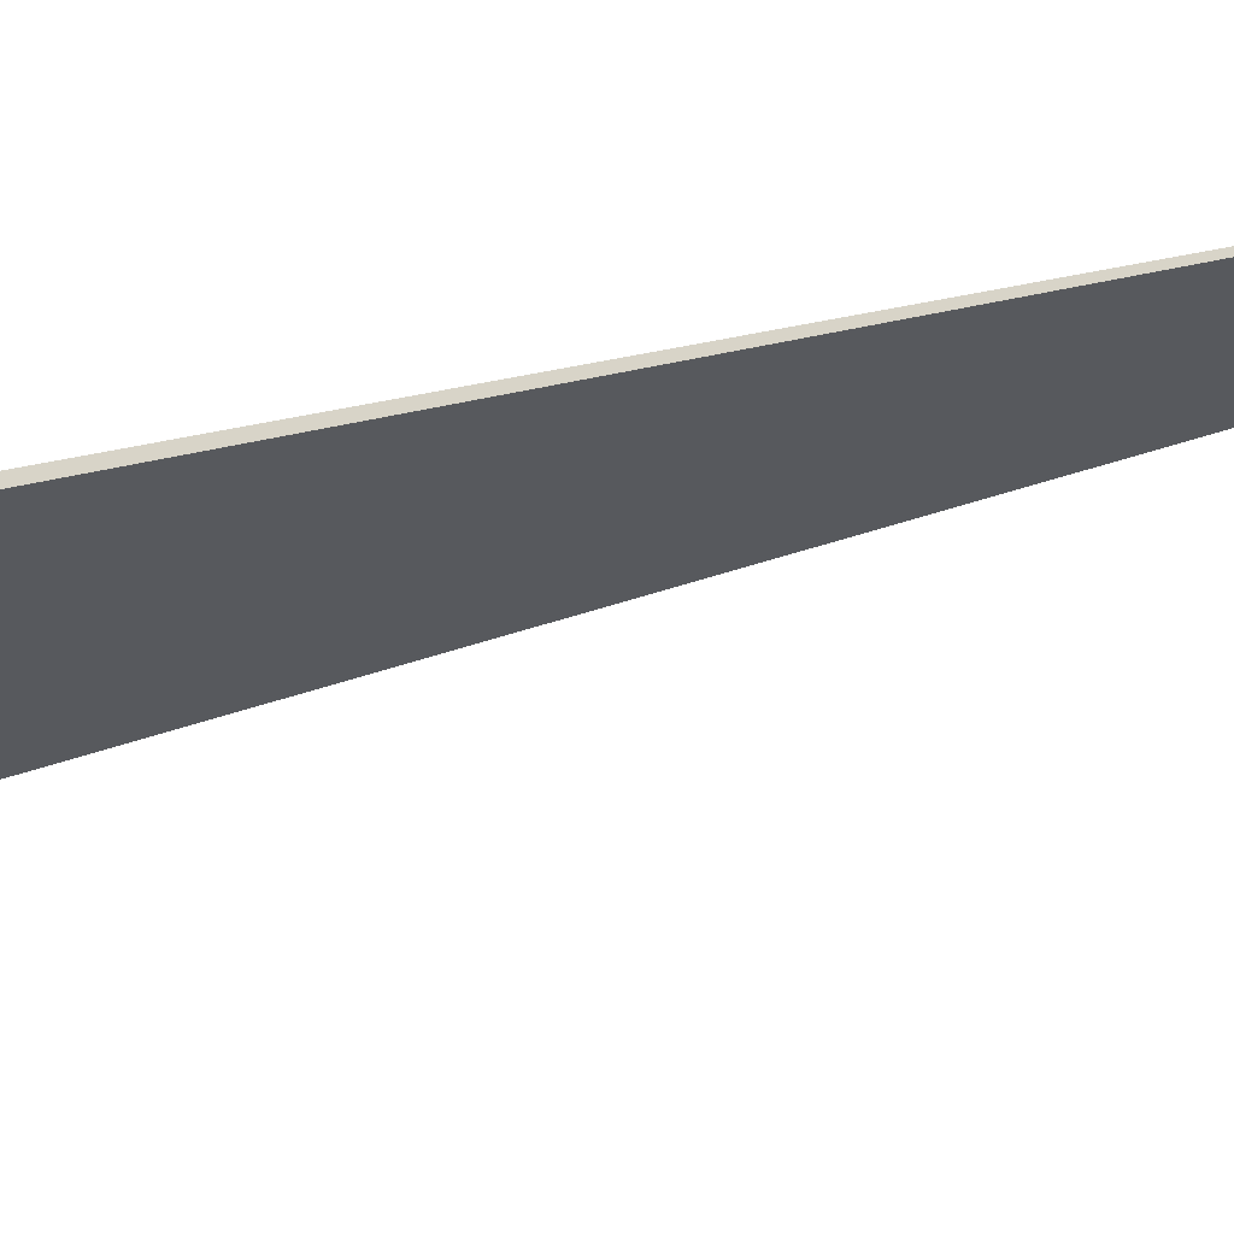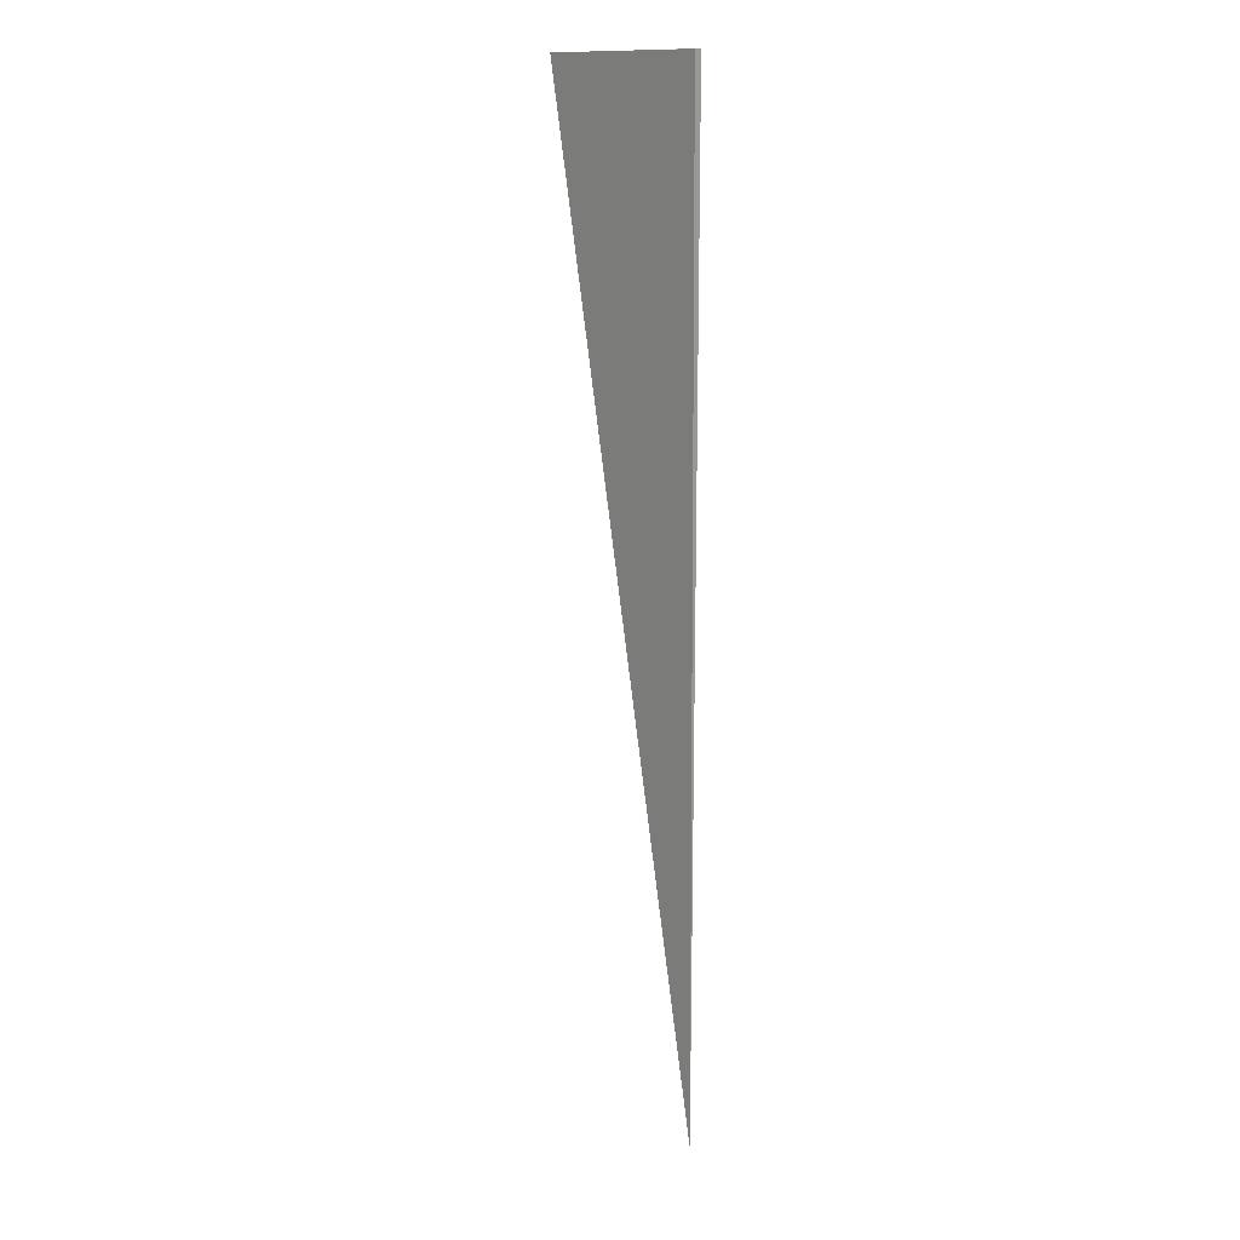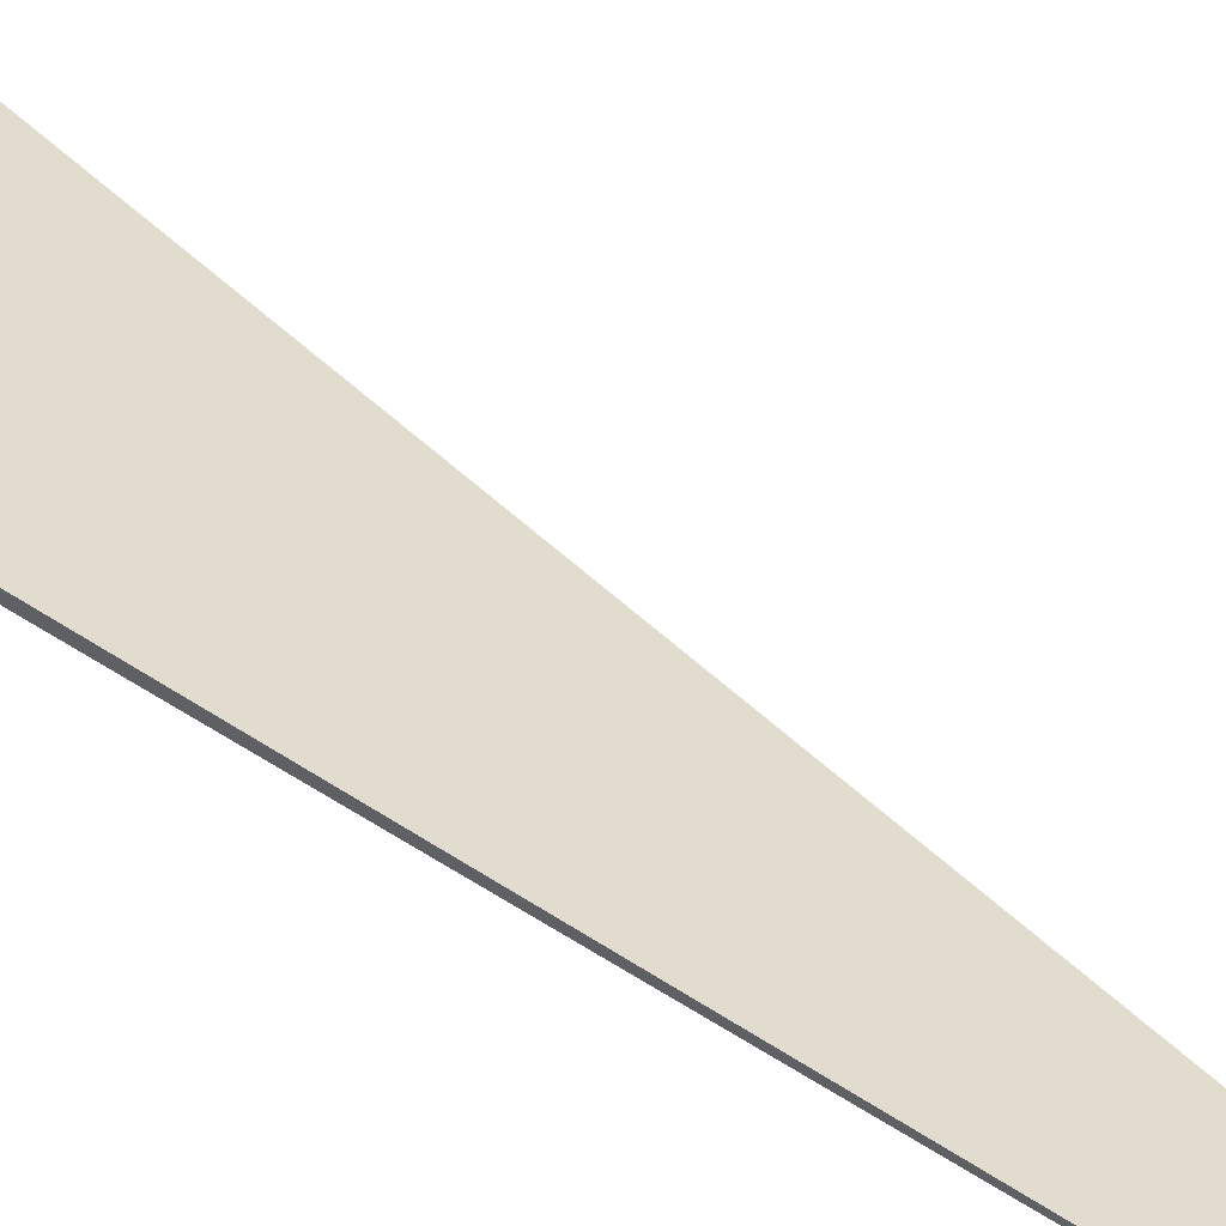
<metadata>
{"format":"obj","ext":"obj","renderer":"f3d","projection":"perspective","resolution":1024,"background":"white","views":[{"elev":-31.4,"azim":-71.5,"up":"+Z"},{"elev":16.8,"azim":-135.3,"up":"+Y"},{"elev":34.1,"azim":-44.9,"up":"+Z"}]}
</metadata>
<code>
v 6100 -14.19 255
v 3.372e-07 266.7 255
v 2.091e-06 266.7 -3.842
v -0.0004239 -3.416e+04 255
f 1 2 4
f 3 1 4
f 2 3 4
f 3 2 1

</code>
